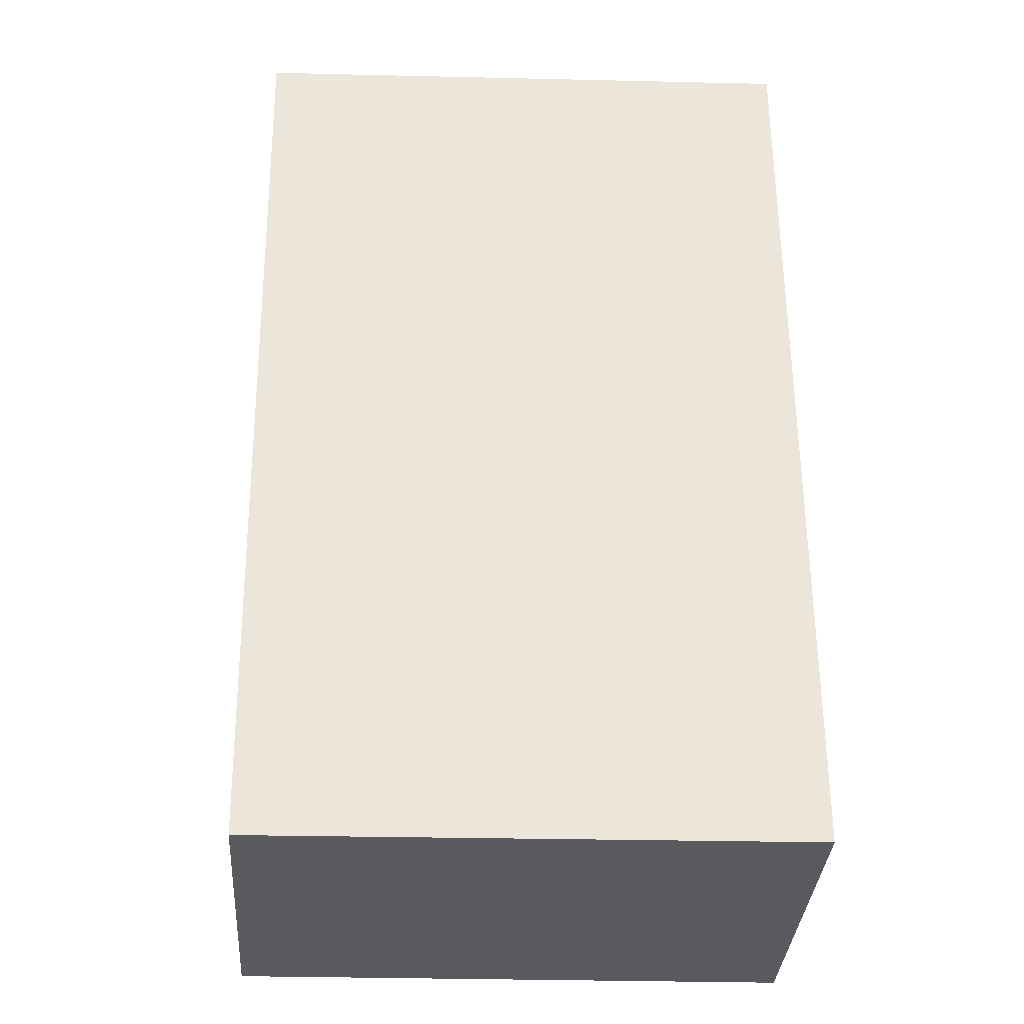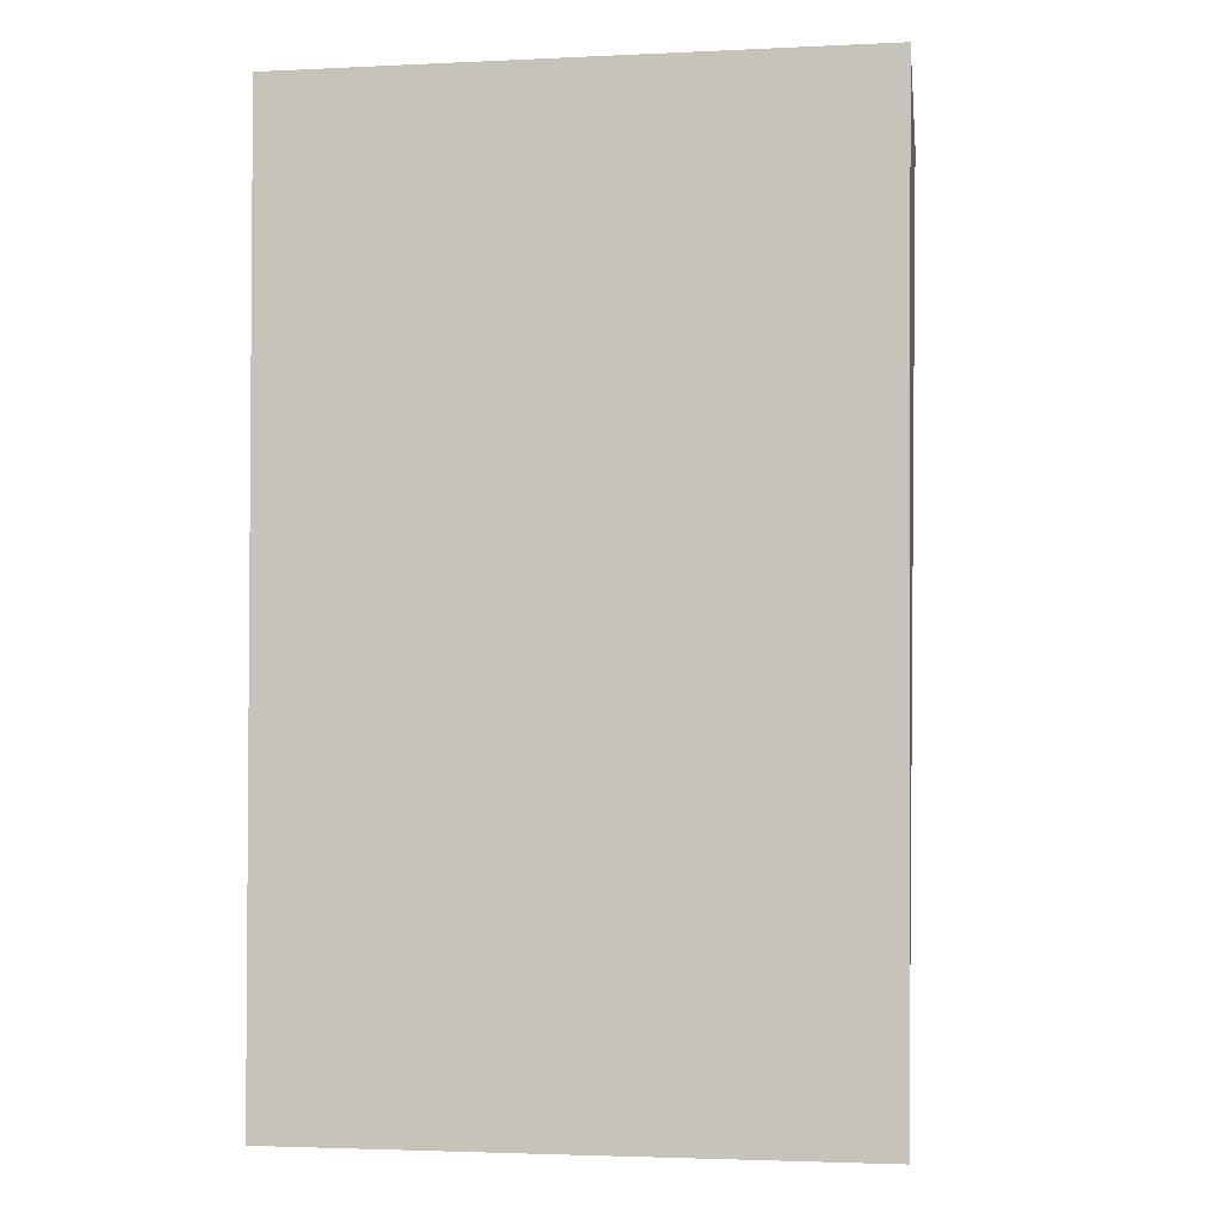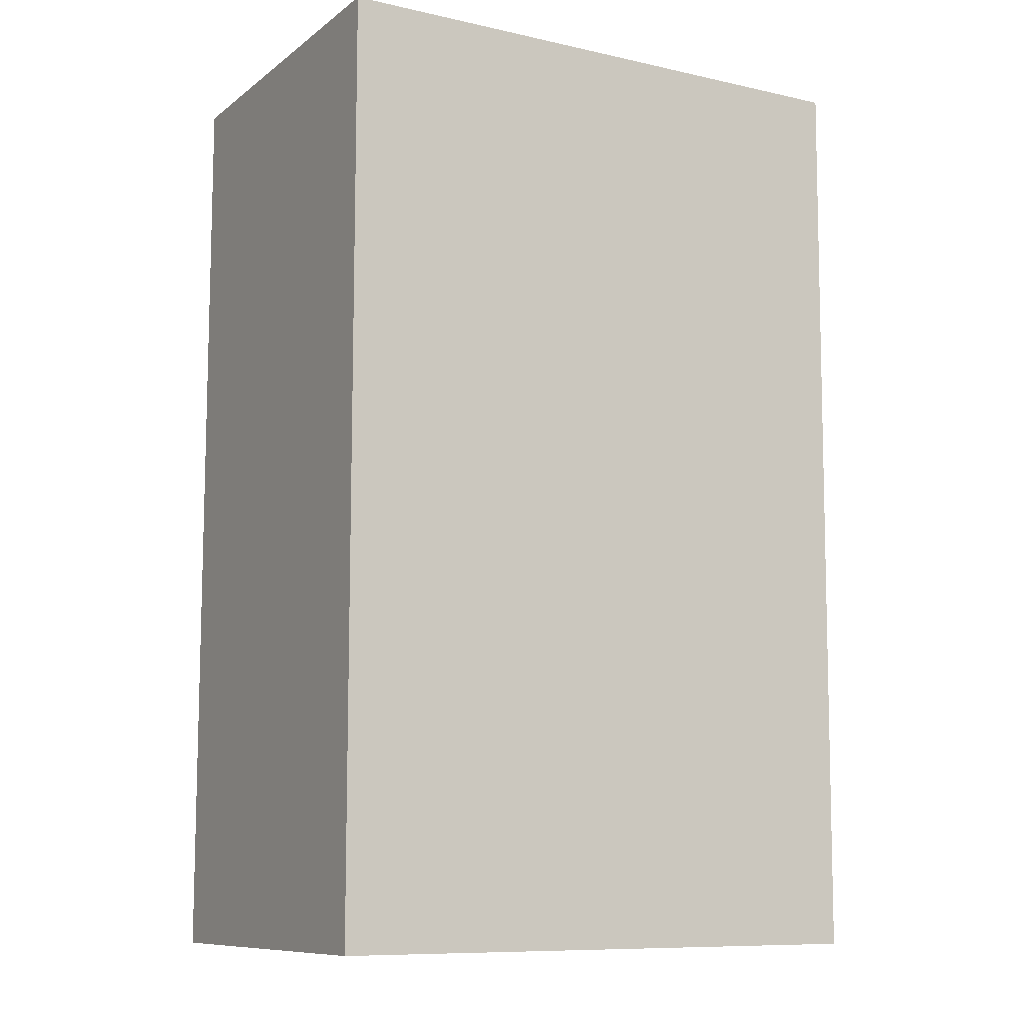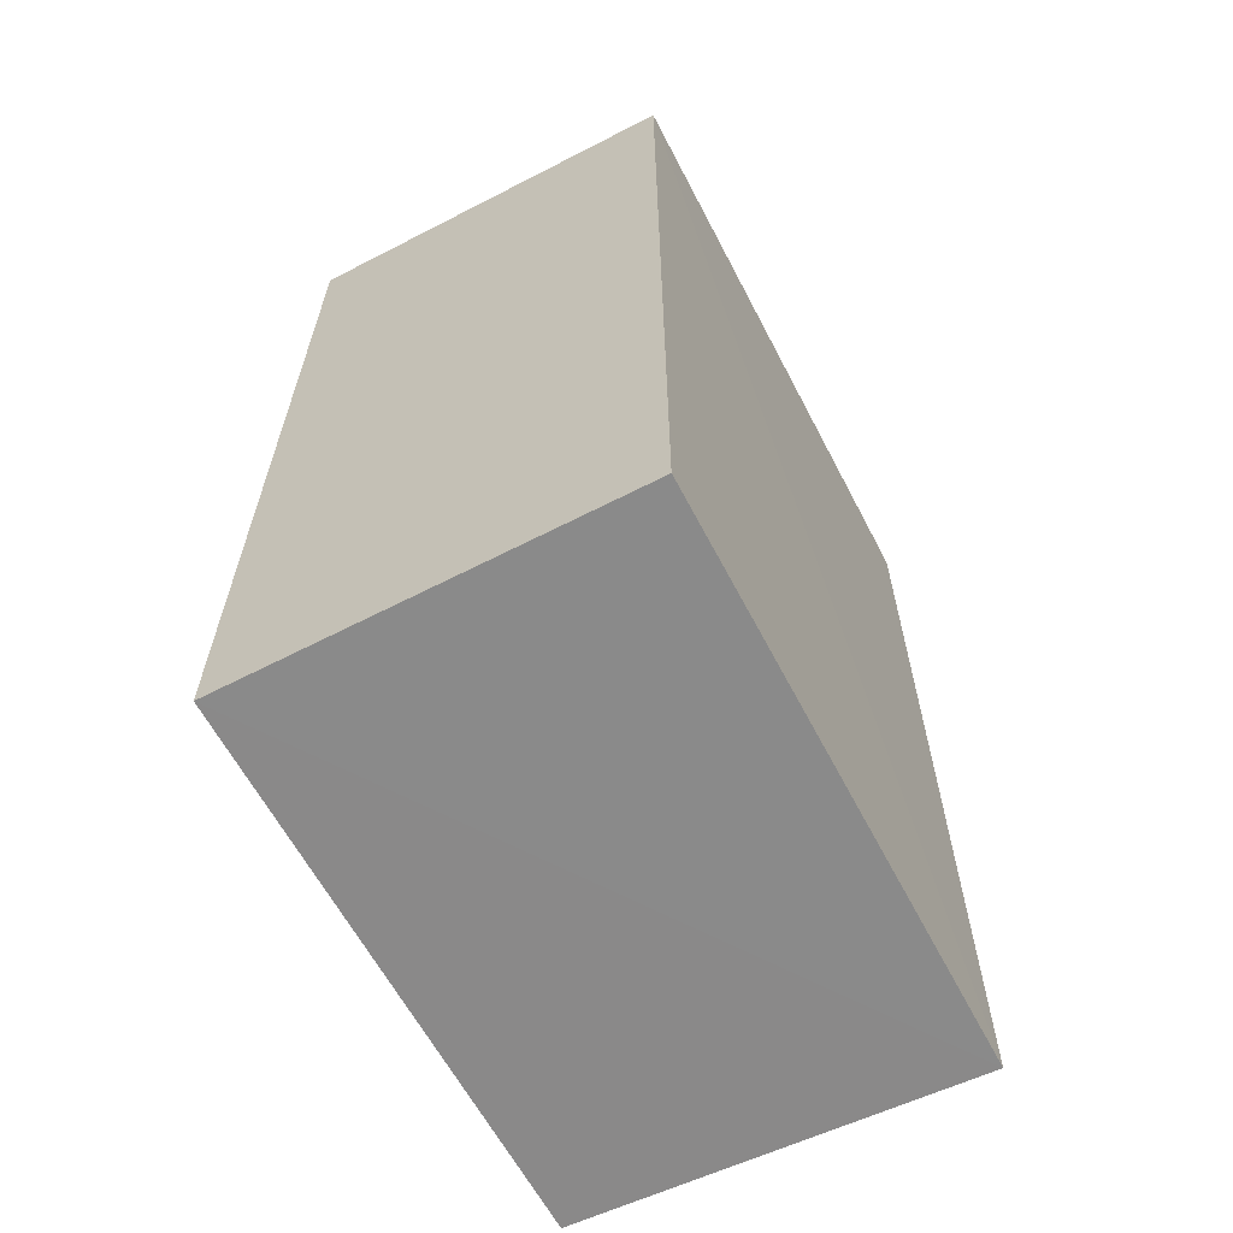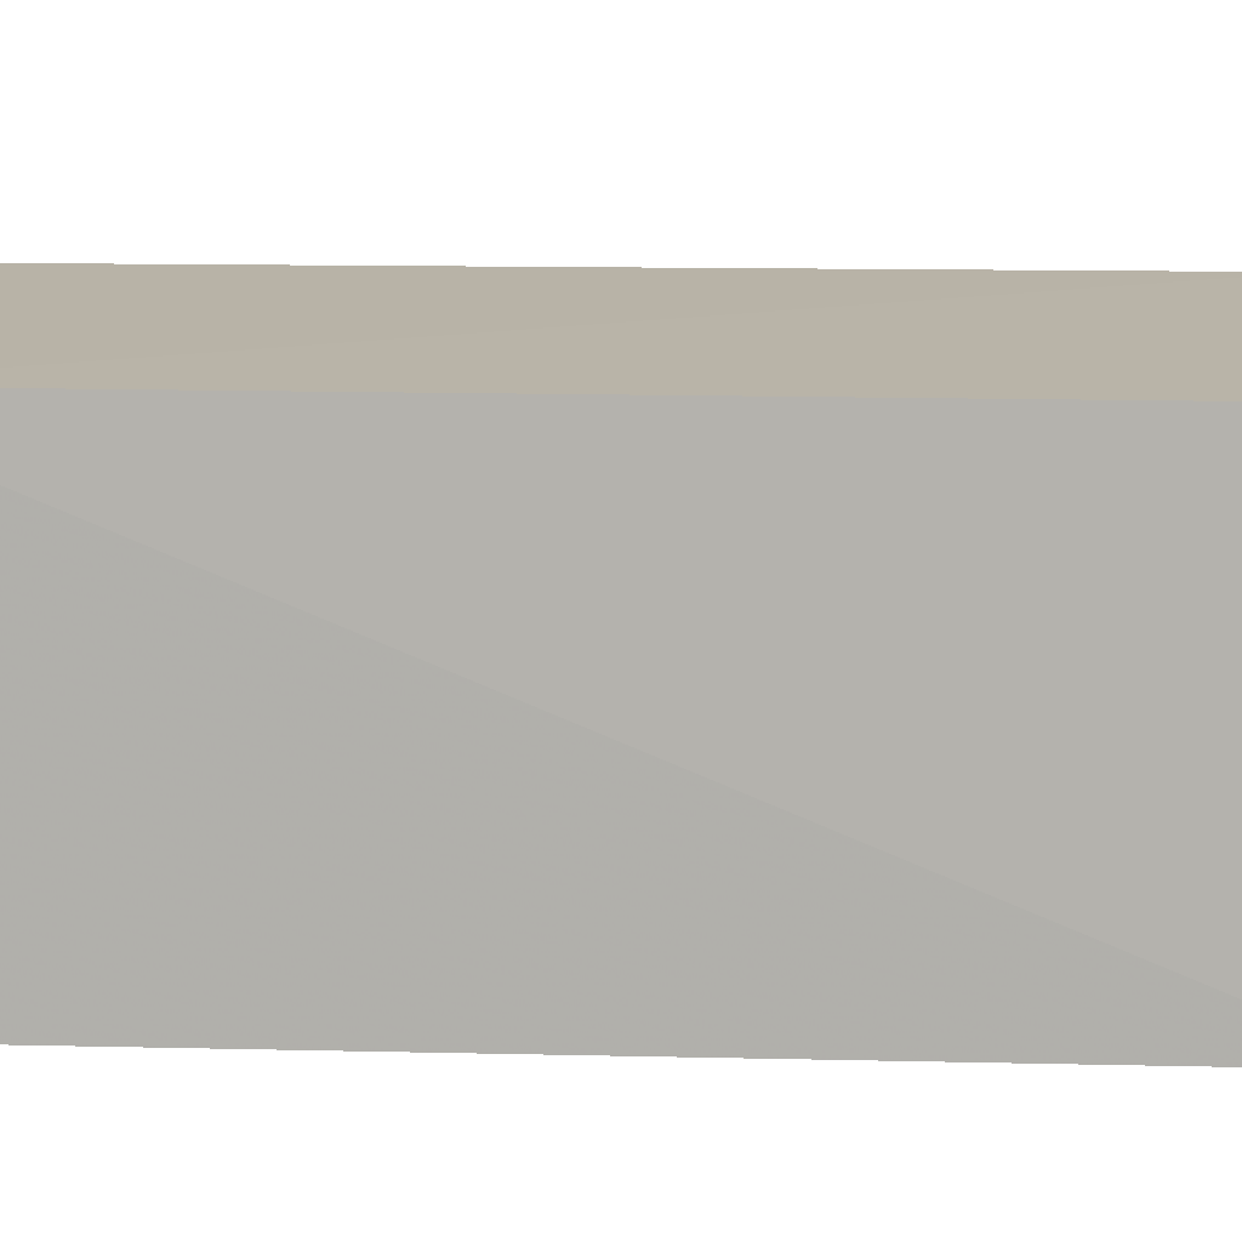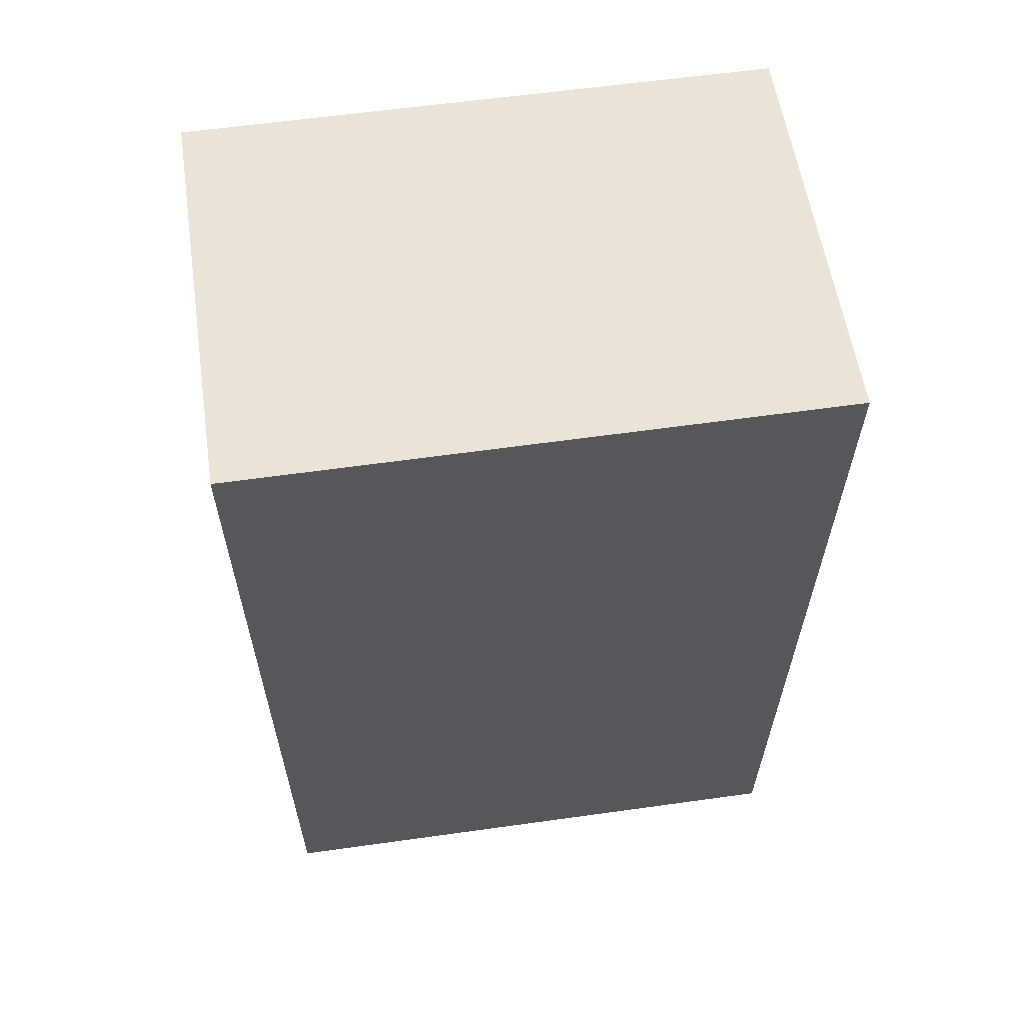
<metadata>
{"format":"obj","ext":"obj","renderer":"f3d","projection":"perspective","resolution":1024,"background":"white","views":[{"elev":-31.9,"azim":178.0,"up":"+Z"},{"elev":-2.6,"azim":9.3,"up":"+Z"},{"elev":-9.9,"azim":-29.8,"up":"+Z"},{"elev":-63.5,"azim":-62.5,"up":"+Z"},{"elev":12.6,"azim":93.3,"up":"+Y"},{"elev":61.1,"azim":-8.2,"up":"+Z"}]}
</metadata>
<code>
v 0.04261 0.01482 0.09043
v 0.04294 0.002338 0.09041
v 0.04274 0.002311 0.06
v 0.02426 0.01488 0.05997
v 0.02426 0.002349 0.09041
v 0.04216 0.01469 0.06003
v 0.02426 0.01488 0.09041
v 0.02426 0.002349 0.05997
f 1 2 3
f 5 2 1
f 5 3 2
f 6 1 3
f 6 3 4
f 6 4 1
f 7 5 1
f 7 1 4
f 7 4 5
f 8 5 4
f 8 4 3
f 8 3 5

</code>
